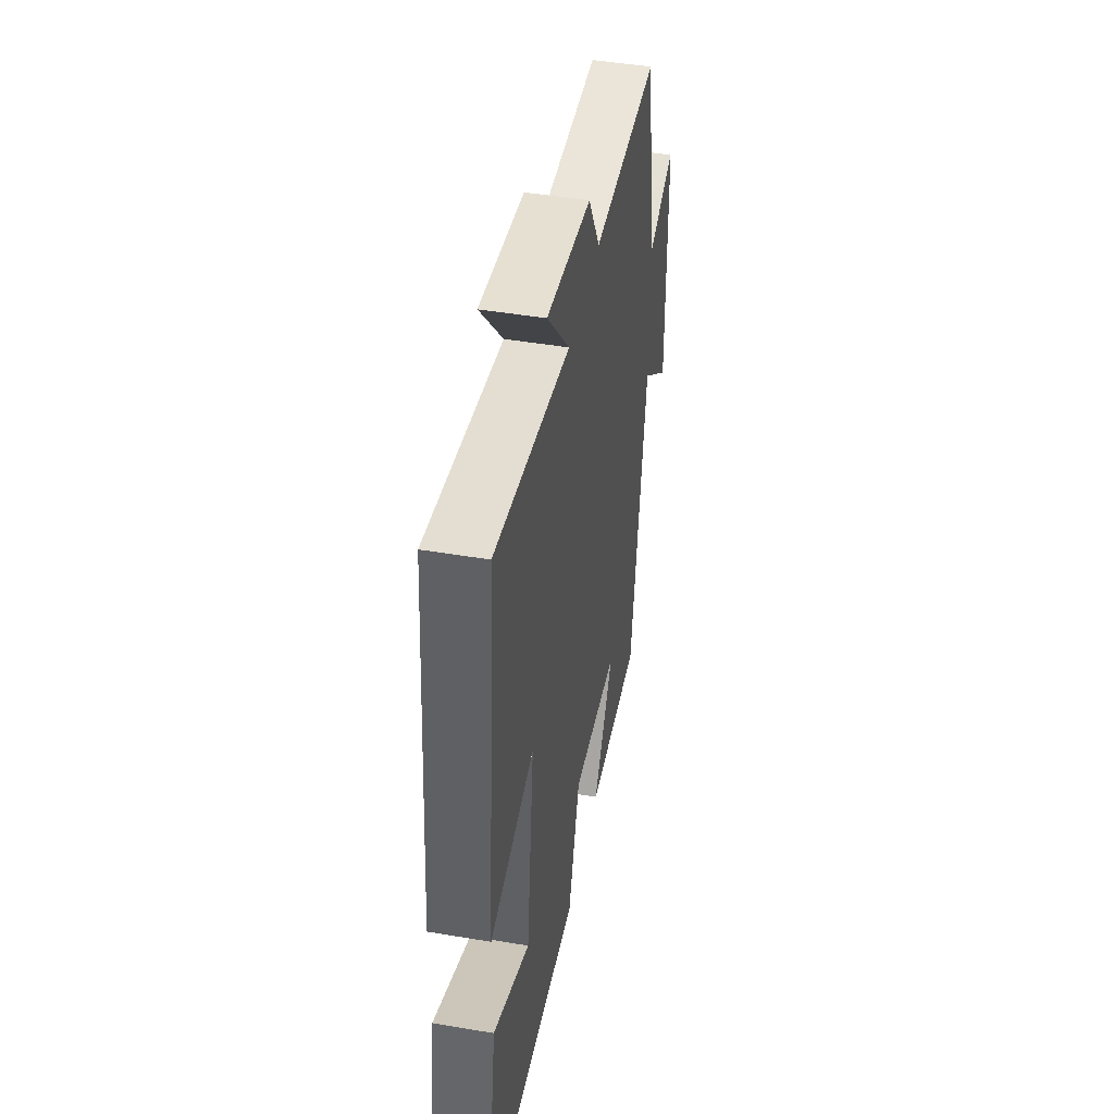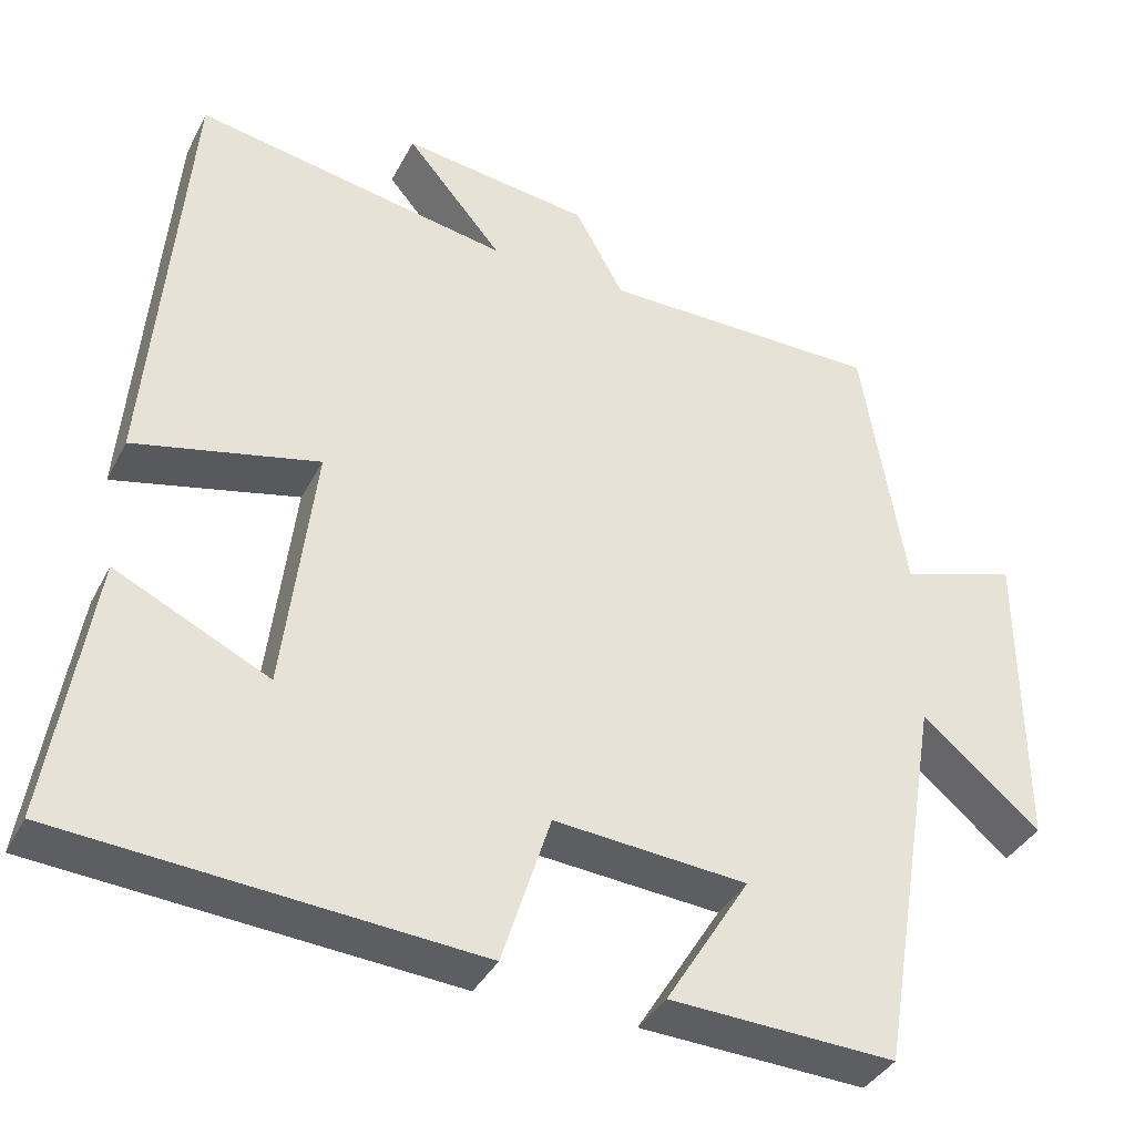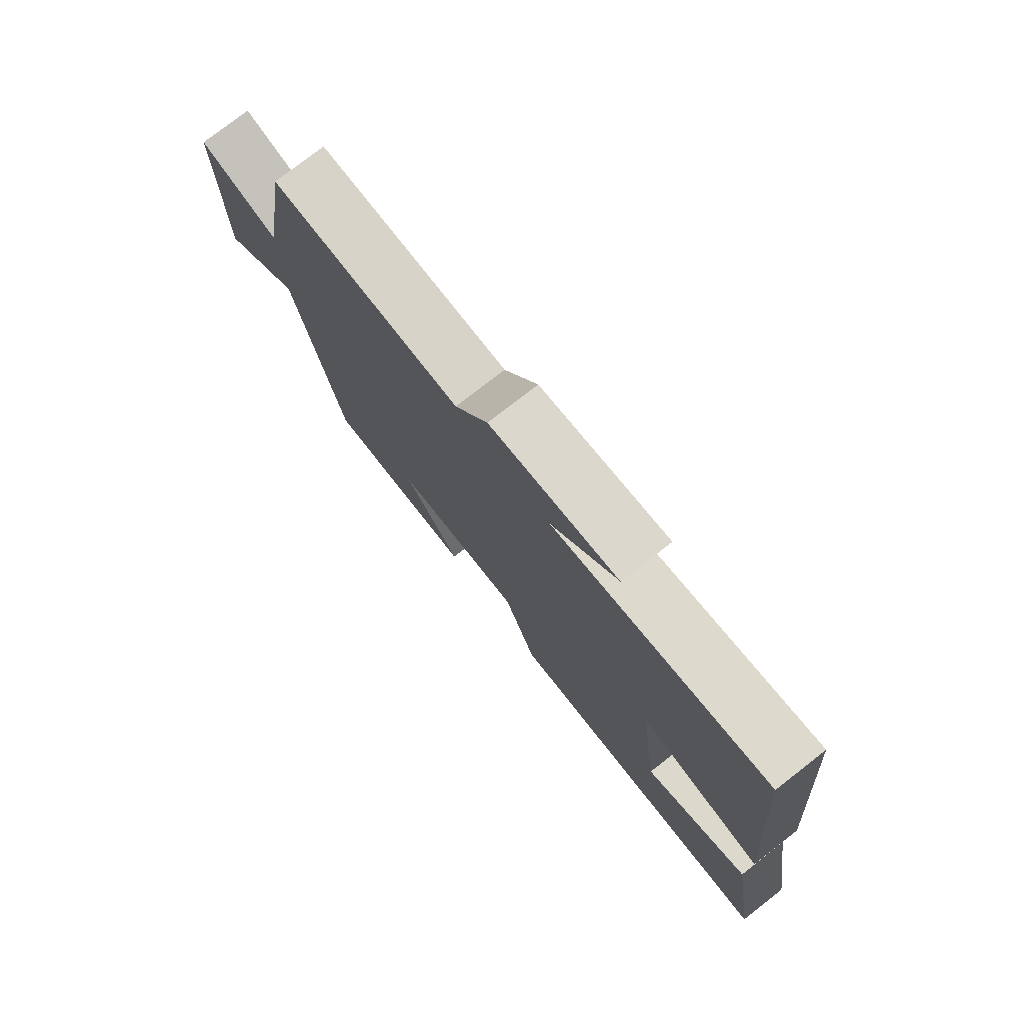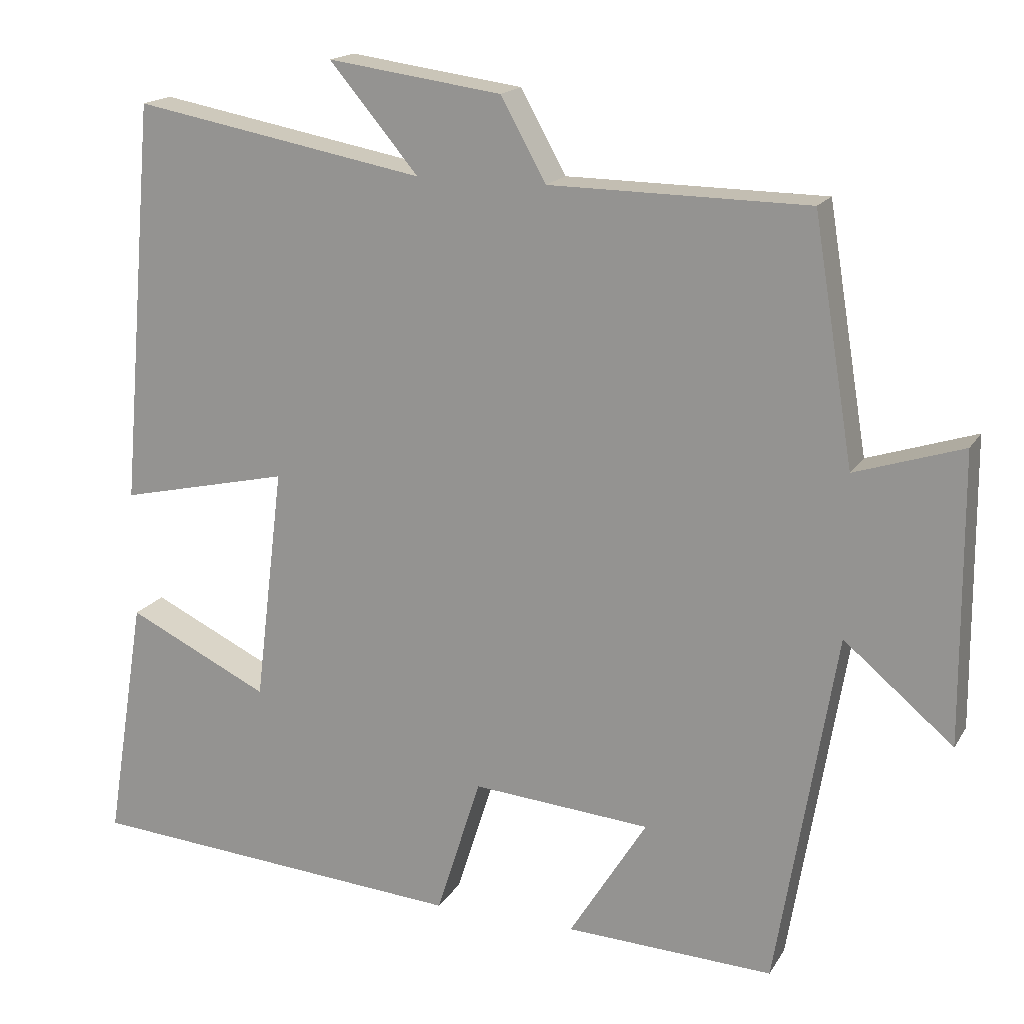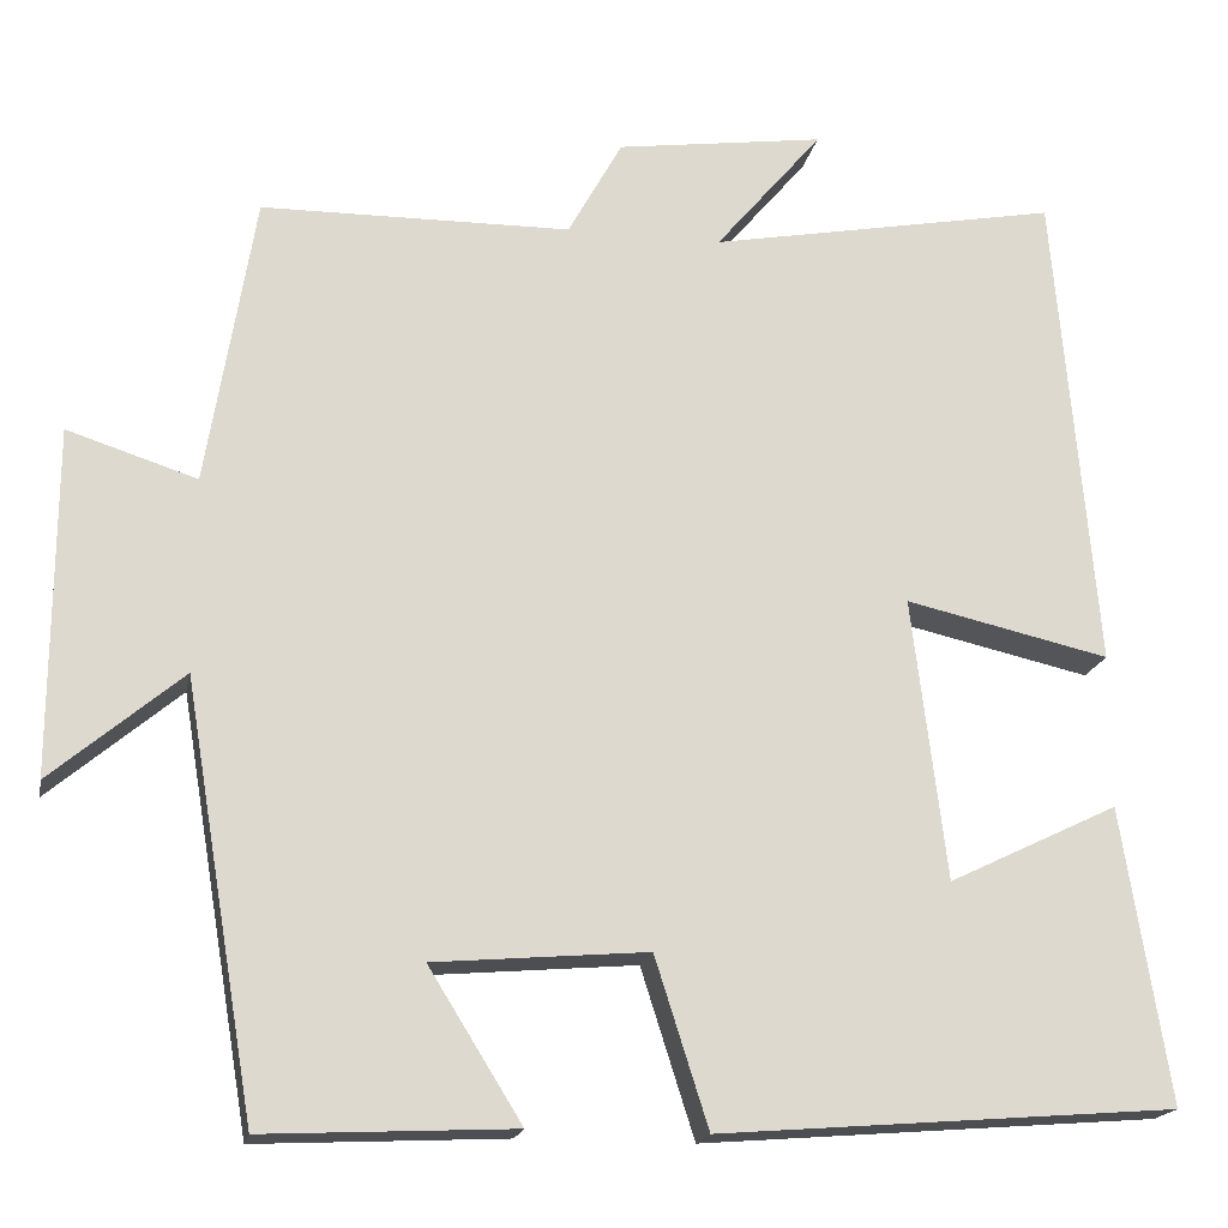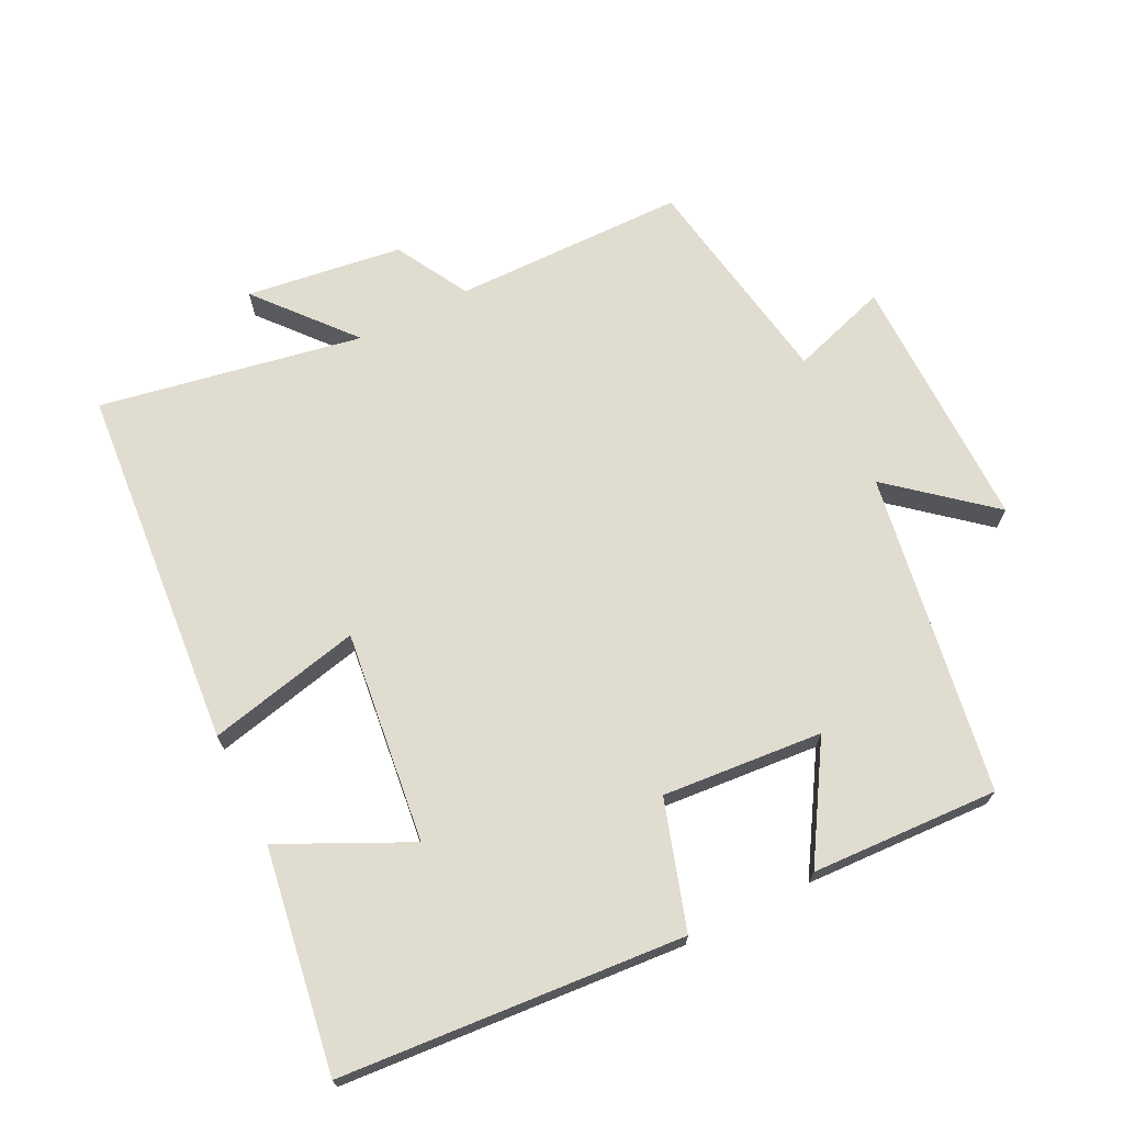
<metadata>
{"format":"obj","ext":"obj","renderer":"f3d","projection":"perspective","resolution":1024,"background":"white","views":[{"elev":45.8,"azim":101.0,"up":"+Z"},{"elev":-37.4,"azim":155.3,"up":"+Z"},{"elev":77.4,"azim":52.1,"up":"+Z"},{"elev":17.0,"azim":-158.4,"up":"+Z"},{"elev":-18.2,"azim":-10.9,"up":"+Z"},{"elev":69.7,"azim":153.4,"up":"+Y"}]}
</metadata>
<code>
v 0.552 0.07 -0.46
v 0.047 0.07 -0.5
v -0.012 0.07 -0.314
v -0.248 0.07 -0.334
v -0.145 0.07 -0.5
v -0.421 0.07 -0.513
v -0.5 0.07 -0.04
v -0.645 0.07 -0.162
v -0.643 0.07 0.22
v -0.5 0.07 0.174
v -0.447 0.07 0.496
v -0.105 0.07 0.5
v -0.045 0.07 0.608
v 0.185 0.07 0.64
v 0.067 0.07 0.5
v 0.454 0.07 0.572
v 0.5 0.07 0.036
v 0.274 0.07 0.087
v 0.312 0.07 -0.225
v 0.5 0.07 -0.134
v 0.552 0 -0.46
v 0.047 0 -0.5
v -0.012 0 -0.314
v -0.248 0 -0.334
v -0.145 0 -0.5
v -0.421 0 -0.513
v -0.5 0 -0.04
v -0.645 0 -0.162
v -0.643 0 0.22
v -0.5 0 0.174
v -0.447 0 0.496
v -0.105 0 0.5
v -0.045 0 0.608
v 0.185 0 0.64
v 0.067 0 0.5
v 0.454 0 0.572
v 0.5 0 0.036
v 0.274 0 0.087
v 0.312 0 -0.225
v 0.5 0 -0.134
f 19 20 1 2
f 18 19 2 3
f 15 16 17 18
f 15 18 3 4
f 12 13 14 15
f 10 11 12 15
f 10 15 4
f 7 8 9 10
f 7 10 4
f 4 5 6 7
f 22 21 40 39
f 23 22 39 38
f 38 37 36 35
f 24 23 38 35
f 35 34 33 32
f 35 32 31 30
f 24 35 30
f 30 29 28 27
f 24 30 27
f 27 26 25 24
f 1 21 22 2
f 2 22 23 3
f 3 23 24 4
f 4 24 25 5
f 5 25 26 6
f 6 26 27 7
f 7 27 28 8
f 8 28 29 9
f 9 29 30 10
f 10 30 31 11
f 11 31 32 12
f 12 32 33 13
f 13 33 34 14
f 14 34 35 15
f 15 35 36 16
f 16 36 37 17
f 17 37 38 18
f 18 38 39 19
f 19 39 40 20
f 20 40 21 1

</code>
